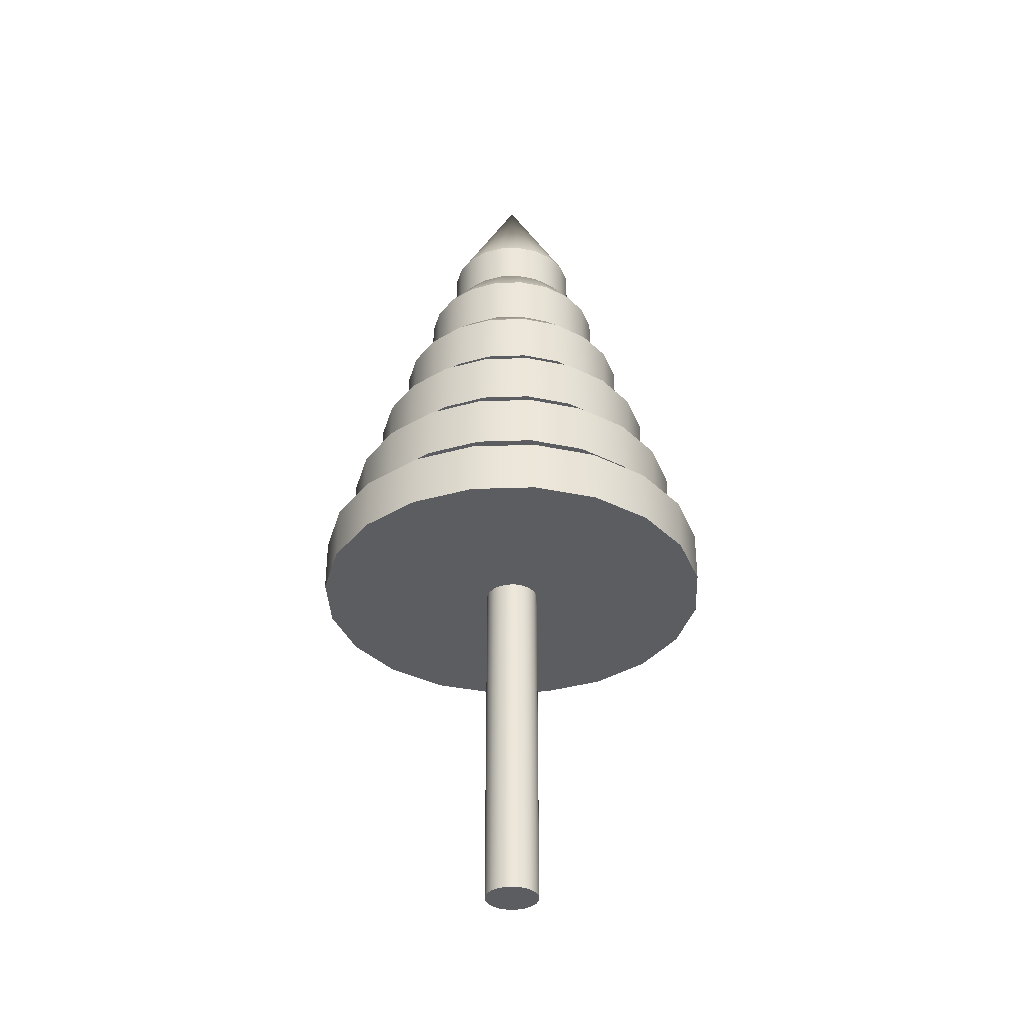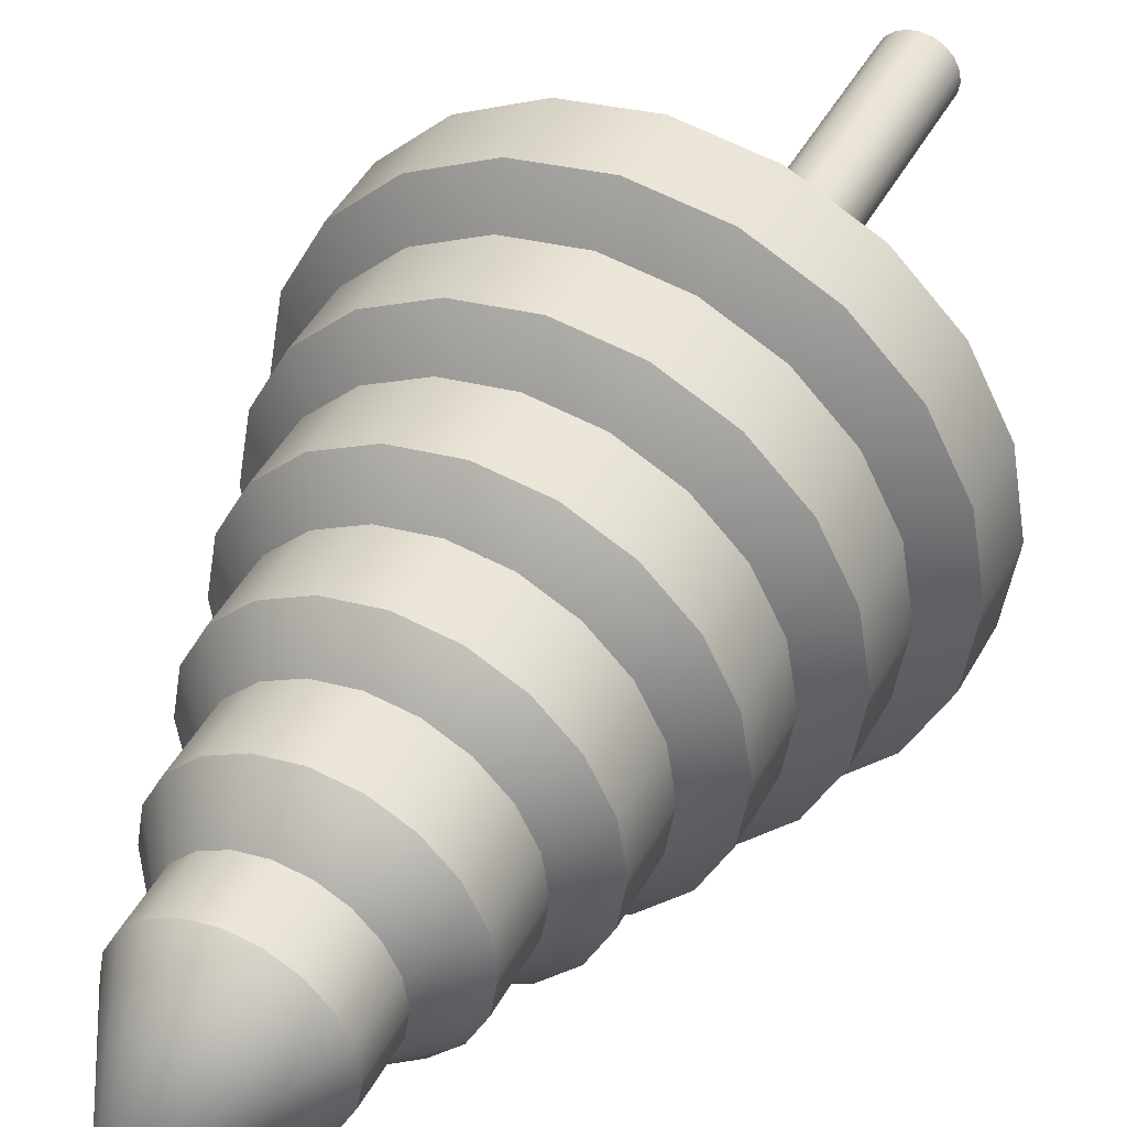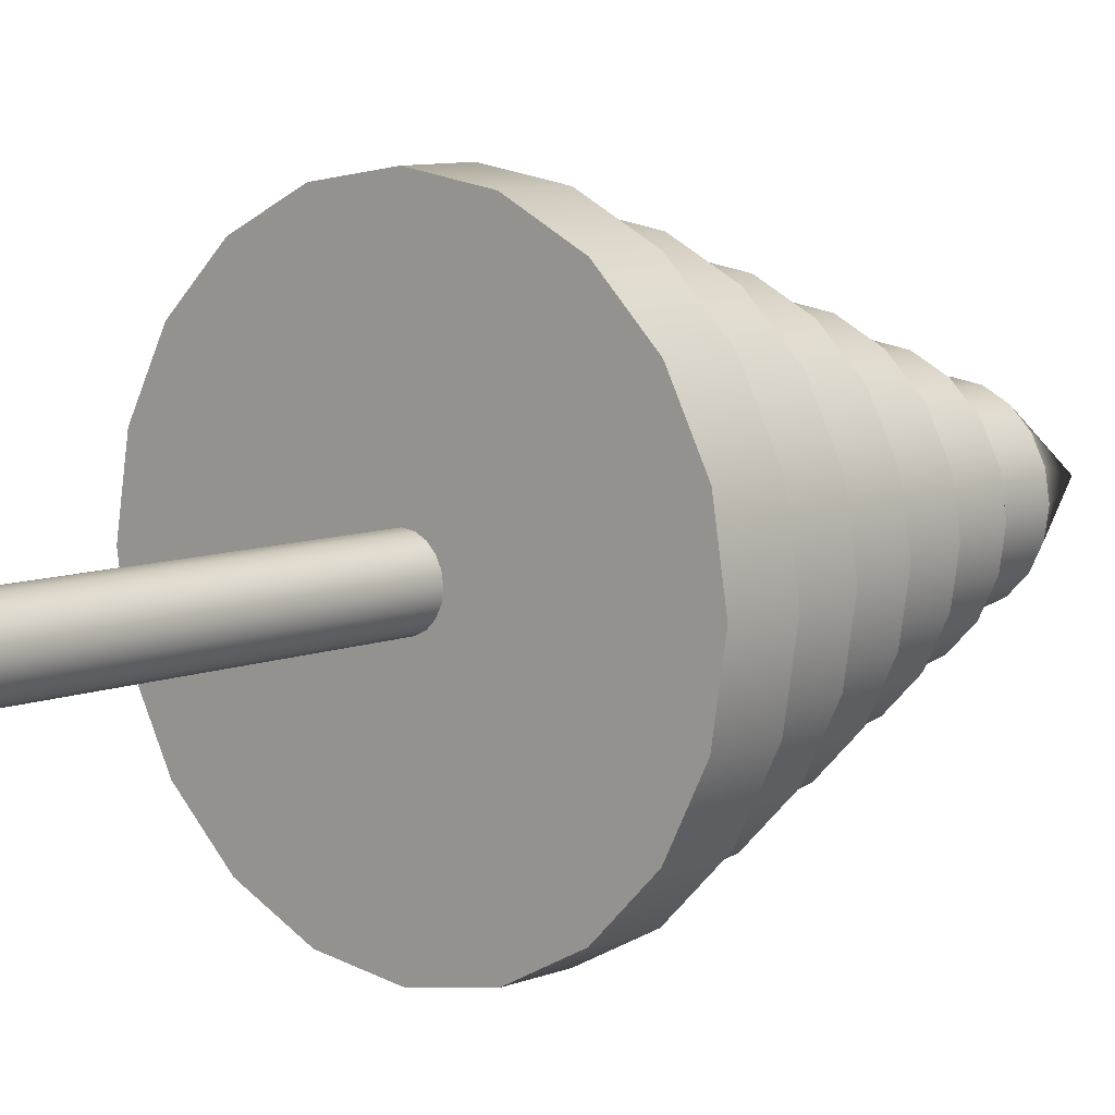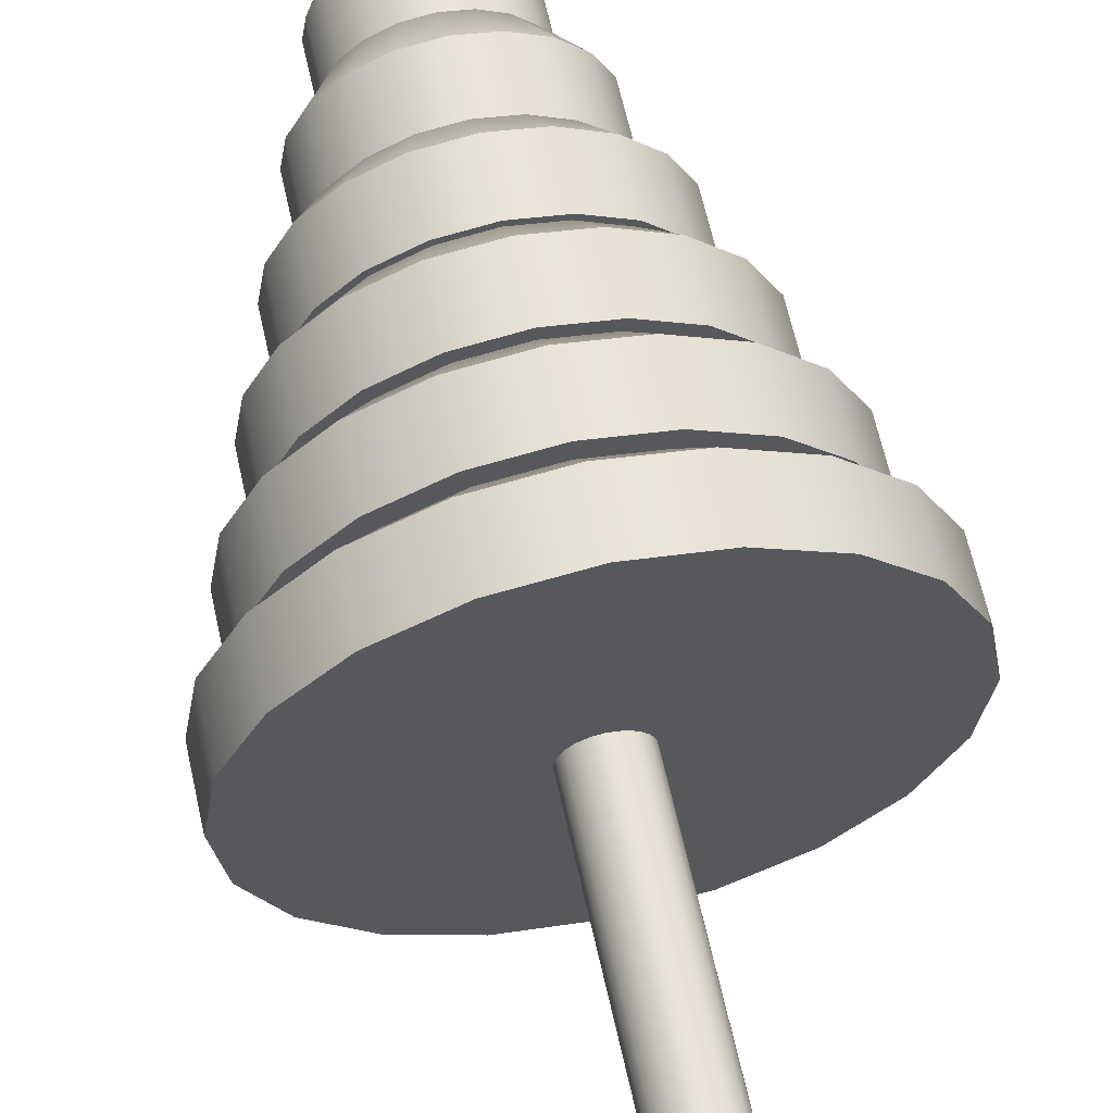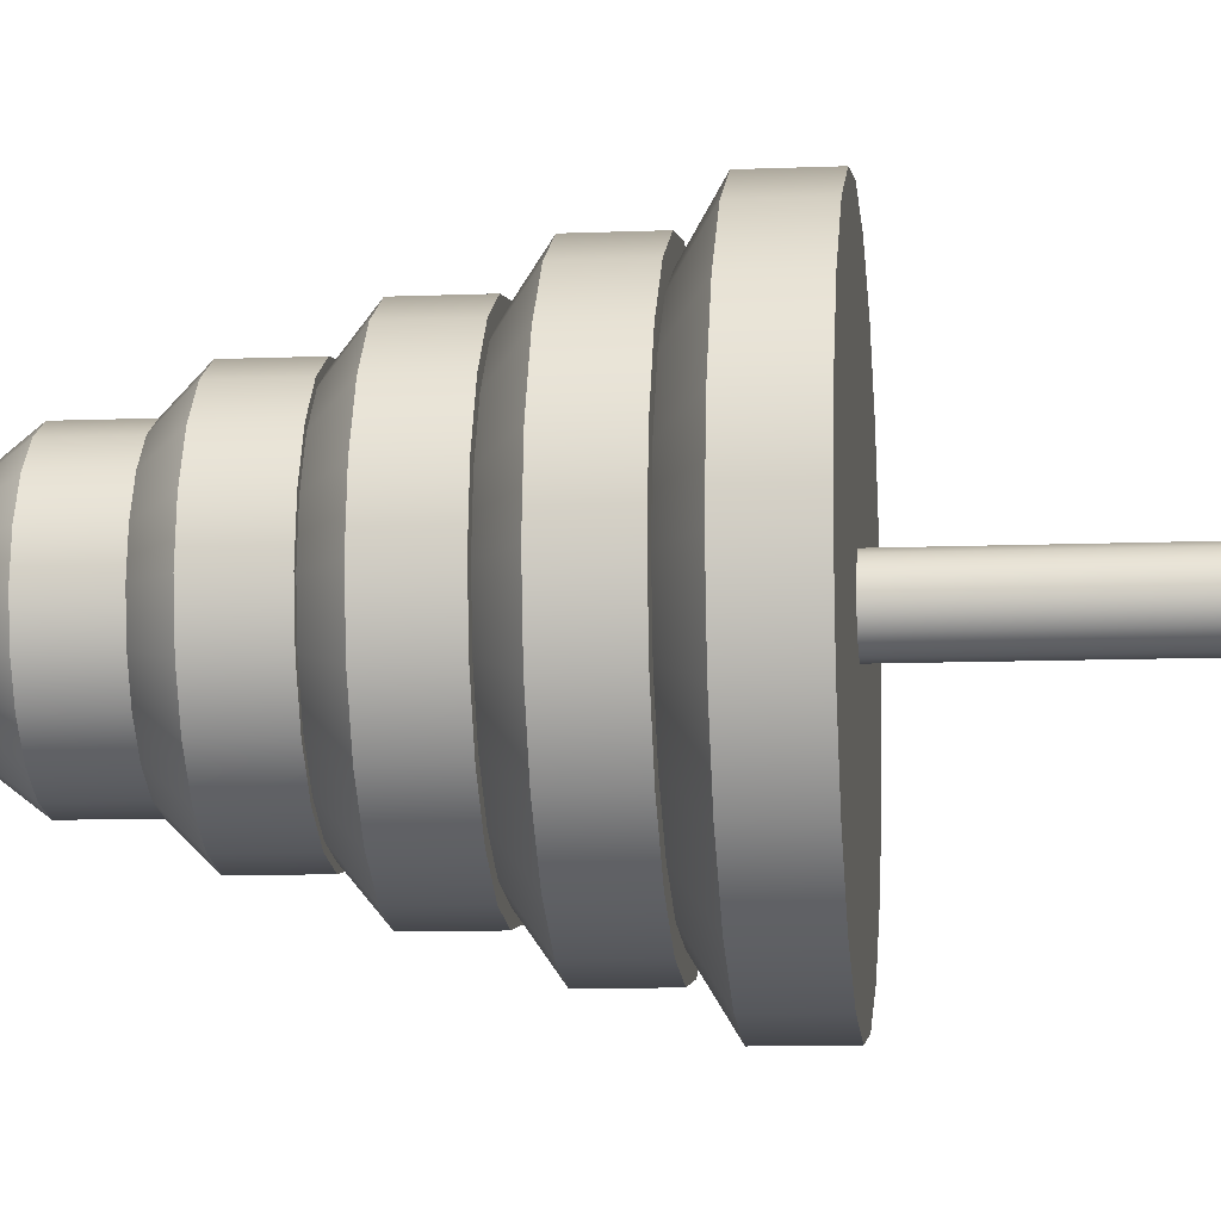
<metadata>
{"format":"obj","ext":"obj","renderer":"f3d","projection":"perspective","resolution":1024,"background":"white","views":[{"elev":-36.0,"azim":-132.5,"up":"+Y"},{"elev":42.7,"azim":-154.1,"up":"+Z"},{"elev":7.9,"azim":40.8,"up":"+Z"},{"elev":61.5,"azim":-12.3,"up":"+Z"},{"elev":-9.6,"azim":-83.8,"up":"+Z"}]}
</metadata>
<code>
g default
v 7.133 -2 -2.318
v 6.068 -2 -4.408
v 4.408 -2 -6.068
v 2.318 -2 -7.133
v 0 -2 -7.5
v -2.318 -2 -7.133
v -4.408 -2 -6.068
v -6.068 -2 -4.408
v -7.133 -2 -2.318
v -7.5 -2 0
v -7.133 -2 2.318
v -6.068 -2 4.408
v -4.408 -2 6.068
v -2.318 -2 7.133
v -0 -2 7.5
v 2.318 -2 7.133
v 4.408 -2 6.068
v 6.068 -2 4.408
v 7.133 -2 2.318
v 7.5 -2 0
v 7.133 0 -2.318
v 6.068 0 -4.408
v 4.408 0 -6.068
v 2.318 0 -7.133
v 0 0 -7.5
v -2.318 0 -7.133
v -4.408 0 -6.068
v -6.068 0 -4.408
v -7.133 0 -2.318
v -7.5 0 0
v -7.133 0 2.318
v -6.068 0 4.408
v -4.408 0 6.068
v -2.318 0 7.133
v -0 0 7.5
v 2.318 0 7.133
v 4.408 0 6.068
v 6.068 0 4.408
v 7.133 0 2.318
v 7.5 0 0
v 0 -2 0
v 0 4.568 0
v 0.9511 -15 -0.309
v 0.809 -15 -0.5878
v 0.5878 -15 -0.809
v 0.309 -15 -0.9511
v 0 -15 -1
v -0.309 -15 -0.9511
v -0.5878 -15 -0.809
v -0.809 -15 -0.5878
v -0.9511 -15 -0.309
v -1 -15 0
v -0.9511 -15 0.309
v -0.809 -15 0.5878
v -0.5878 -15 0.809
v -0.309 -15 0.9511
v -0 -15 1
v 0.309 -15 0.9511
v 0.5878 -15 0.809
v 0.809 -15 0.5878
v 0.9511 -15 0.309
v 1 -15 0
v 0.9511 15 -0.309
v 0.809 15 -0.5878
v 0.5878 15 -0.809
v 0.309 15 -0.9511
v 0 15 -1
v -0.309 15 -0.9511
v -0.5878 15 -0.809
v -0.809 15 -0.5878
v -0.9511 15 -0.309
v -1 15 0
v -0.9511 15 0.309
v -0.809 15 0.5878
v -0.5878 15 0.809
v -0.309 15 0.9511
v -0 15 1
v 0.309 15 0.9511
v 0.5878 15 0.809
v 0.809 15 0.5878
v 0.9511 15 0.309
v 1 15 0
v 0 -15 0
v 0 15 0
v 6.182 1 -2.009
v 5.259 1 -3.821
v 3.821 1 -5.259
v 2.009 1 -6.182
v 0 1 -6.5
v -2.009 1 -6.182
v -3.821 1 -5.259
v -5.259 1 -3.821
v -6.182 1 -2.009
v -6.5 1 0
v -6.182 1 2.009
v -5.259 1 3.821
v -3.821 1 5.259
v -2.009 1 6.182
v -0 1 6.5
v 2.009 1 6.182
v 3.821 1 5.259
v 5.259 1 3.821
v 6.182 1 2.009
v 6.5 1 0
v 6.182 3 -2.009
v 5.259 3 -3.821
v 3.821 3 -5.259
v 2.009 3 -6.182
v 0 3 -6.5
v -2.009 3 -6.182
v -3.821 3 -5.259
v -5.259 3 -3.821
v -6.182 3 -2.009
v -6.5 3 0
v -6.182 3 2.009
v -5.259 3 3.821
v -3.821 3 5.259
v -2.009 3 6.182
v -0 3 6.5
v 2.009 3 6.182
v 3.821 3 5.259
v 5.259 3 3.821
v 6.182 3 2.009
v 6.5 3 0
v 0 1 0
v 0 7.568 0
v 5.231 4 -1.7
v 4.45 4 -3.233
v 3.233 4 -4.45
v 1.7 4 -5.231
v 0 4 -5.5
v -1.7 4 -5.231
v -3.233 4 -4.45
v -4.45 4 -3.233
v -5.231 4 -1.7
v -5.5 4 0
v -5.231 4 1.7
v -4.45 4 3.233
v -3.233 4 4.45
v -1.7 4 5.231
v -0 4 5.5
v 1.7 4 5.231
v 3.233 4 4.45
v 4.45 4 3.233
v 5.231 4 1.7
v 5.5 4 0
v 5.231 6 -1.7
v 4.45 6 -3.233
v 3.233 6 -4.45
v 1.7 6 -5.231
v 0 6 -5.5
v -1.7 6 -5.231
v -3.233 6 -4.45
v -4.45 6 -3.233
v -5.231 6 -1.7
v -5.5 6 0
v -5.231 6 1.7
v -4.45 6 3.233
v -3.233 6 4.45
v -1.7 6 5.231
v -0 6 5.5
v 1.7 6 5.231
v 3.233 6 4.45
v 4.45 6 3.233
v 5.231 6 1.7
v 5.5 6 0
v 0 4 0
v 0 10.57 0
v 3.329 10 -1.082
v 2.832 10 -2.057
v 2.057 10 -2.832
v 1.082 10 -3.329
v 0 10 -3.5
v -1.082 10 -3.329
v -2.057 10 -2.832
v -2.832 10 -2.057
v -3.329 10 -1.082
v -3.5 10 0
v -3.329 10 1.082
v -2.832 10 2.057
v -2.057 10 2.832
v -1.082 10 3.329
v -0 10 3.5
v 1.082 10 3.329
v 2.057 10 2.832
v 2.832 10 2.057
v 3.329 10 1.082
v 3.5 10 0
v 3.329 12 -1.082
v 2.832 12 -2.057
v 2.057 12 -2.832
v 1.082 12 -3.329
v 0 12 -3.5
v -1.082 12 -3.329
v -2.057 12 -2.832
v -2.832 12 -2.057
v -3.329 12 -1.082
v -3.5 12 0
v -3.329 12 1.082
v -2.832 12 2.057
v -2.057 12 2.832
v -1.082 12 3.329
v -0 12 3.5
v 1.082 12 3.329
v 2.057 12 2.832
v 2.832 12 2.057
v 3.329 12 1.082
v 3.5 12 0
v 0 10 0
v 0 16.57 0
v 2.378 13 -0.7725
v 2.023 13 -1.469
v 1.469 13 -2.023
v 0.7725 13 -2.378
v 0 13 -2.5
v -0.7725 13 -2.378
v -1.469 13 -2.023
v -2.023 13 -1.469
v -2.378 13 -0.7725
v -2.5 13 0
v -2.378 13 0.7725
v -2.023 13 1.469
v -1.469 13 2.023
v -0.7725 13 2.378
v -0 13 2.5
v 0.7725 13 2.378
v 1.469 13 2.023
v 2.023 13 1.469
v 2.378 13 0.7725
v 2.5 13 0
v 2.378 15 -0.7725
v 2.023 15 -1.469
v 1.469 15 -2.023
v 0.7725 15 -2.378
v 0 15 -2.5
v -0.7725 15 -2.378
v -1.469 15 -2.023
v -2.023 15 -1.469
v -2.378 15 -0.7725
v -2.5 15 0
v -2.378 15 0.7725
v -2.023 15 1.469
v -1.469 15 2.023
v -0.7725 15 2.378
v -0 15 2.5
v 0.7725 15 2.378
v 1.469 15 2.023
v 2.023 15 1.469
v 2.378 15 0.7725
v 2.5 15 0
v 0 13 0
v 0 19.57 0
v 4.28 7 -1.391
v 3.641 7 -2.645
v 2.645 7 -3.641
v 1.391 7 -4.28
v 0 7 -4.5
v -1.391 7 -4.28
v -2.645 7 -3.641
v -3.641 7 -2.645
v -4.28 7 -1.391
v -4.5 7 0
v -4.28 7 1.391
v -3.641 7 2.645
v -2.645 7 3.641
v -1.391 7 4.28
v -0 7 4.5
v 1.391 7 4.28
v 2.645 7 3.641
v 3.641 7 2.645
v 4.28 7 1.391
v 4.5 7 0
v 4.28 9 -1.391
v 3.641 9 -2.645
v 2.645 9 -3.641
v 1.391 9 -4.28
v 0 9 -4.5
v -1.391 9 -4.28
v -2.645 9 -3.641
v -3.641 9 -2.645
v -4.28 9 -1.391
v -4.5 9 0
v -4.28 9 1.391
v -3.641 9 2.645
v -2.645 9 3.641
v -1.391 9 4.28
v -0 9 4.5
v 1.391 9 4.28
v 2.645 9 3.641
v 3.641 9 2.645
v 4.28 9 1.391
v 4.5 9 0
v 0 7 0
v 0 13.57 0
g pCylinder22
f 1 2 22 21
f 2 3 23 22
f 3 4 24 23
f 4 5 25 24
f 5 6 26 25
f 6 7 27 26
f 7 8 28 27
f 8 9 29 28
f 9 10 30 29
f 10 11 31 30
f 11 12 32 31
f 12 13 33 32
f 13 14 34 33
f 14 15 35 34
f 15 16 36 35
f 16 17 37 36
f 17 18 38 37
f 18 19 39 38
f 19 20 40 39
f 20 1 21 40
f 2 1 41
f 3 2 41
f 4 3 41
f 5 4 41
f 6 5 41
f 7 6 41
f 8 7 41
f 9 8 41
f 10 9 41
f 11 10 41
f 12 11 41
f 13 12 41
f 14 13 41
f 15 14 41
f 16 15 41
f 17 16 41
f 18 17 41
f 19 18 41
f 20 19 41
f 1 20 41
f 21 22 42
f 22 23 42
f 23 24 42
f 24 25 42
f 25 26 42
f 26 27 42
f 27 28 42
f 28 29 42
f 29 30 42
f 30 31 42
f 31 32 42
f 32 33 42
f 33 34 42
f 34 35 42
f 35 36 42
f 36 37 42
f 37 38 42
f 38 39 42
f 39 40 42
f 40 21 42
f 43 44 64 63
f 44 45 65 64
f 45 46 66 65
f 46 47 67 66
f 47 48 68 67
f 48 49 69 68
f 49 50 70 69
f 50 51 71 70
f 51 52 72 71
f 52 53 73 72
f 53 54 74 73
f 54 55 75 74
f 55 56 76 75
f 56 57 77 76
f 57 58 78 77
f 58 59 79 78
f 59 60 80 79
f 60 61 81 80
f 61 62 82 81
f 62 43 63 82
f 44 43 83
f 45 44 83
f 46 45 83
f 47 46 83
f 48 47 83
f 49 48 83
f 50 49 83
f 51 50 83
f 52 51 83
f 53 52 83
f 54 53 83
f 55 54 83
f 56 55 83
f 57 56 83
f 58 57 83
f 59 58 83
f 60 59 83
f 61 60 83
f 62 61 83
f 43 62 83
f 63 64 84
f 64 65 84
f 65 66 84
f 66 67 84
f 67 68 84
f 68 69 84
f 69 70 84
f 70 71 84
f 71 72 84
f 72 73 84
f 73 74 84
f 74 75 84
f 75 76 84
f 76 77 84
f 77 78 84
f 78 79 84
f 79 80 84
f 80 81 84
f 81 82 84
f 82 63 84
f 85 86 106 105
f 86 87 107 106
f 87 88 108 107
f 88 89 109 108
f 89 90 110 109
f 90 91 111 110
f 91 92 112 111
f 92 93 113 112
f 93 94 114 113
f 94 95 115 114
f 95 96 116 115
f 96 97 117 116
f 97 98 118 117
f 98 99 119 118
f 99 100 120 119
f 100 101 121 120
f 101 102 122 121
f 102 103 123 122
f 103 104 124 123
f 104 85 105 124
f 86 85 125
f 87 86 125
f 88 87 125
f 89 88 125
f 90 89 125
f 91 90 125
f 92 91 125
f 93 92 125
f 94 93 125
f 95 94 125
f 96 95 125
f 97 96 125
f 98 97 125
f 99 98 125
f 100 99 125
f 101 100 125
f 102 101 125
f 103 102 125
f 104 103 125
f 85 104 125
f 105 106 126
f 106 107 126
f 107 108 126
f 108 109 126
f 109 110 126
f 110 111 126
f 111 112 126
f 112 113 126
f 113 114 126
f 114 115 126
f 115 116 126
f 116 117 126
f 117 118 126
f 118 119 126
f 119 120 126
f 120 121 126
f 121 122 126
f 122 123 126
f 123 124 126
f 124 105 126
f 127 128 148 147
f 128 129 149 148
f 129 130 150 149
f 130 131 151 150
f 131 132 152 151
f 132 133 153 152
f 133 134 154 153
f 134 135 155 154
f 135 136 156 155
f 136 137 157 156
f 137 138 158 157
f 138 139 159 158
f 139 140 160 159
f 140 141 161 160
f 141 142 162 161
f 142 143 163 162
f 143 144 164 163
f 144 145 165 164
f 145 146 166 165
f 146 127 147 166
f 128 127 167
f 129 128 167
f 130 129 167
f 131 130 167
f 132 131 167
f 133 132 167
f 134 133 167
f 135 134 167
f 136 135 167
f 137 136 167
f 138 137 167
f 139 138 167
f 140 139 167
f 141 140 167
f 142 141 167
f 143 142 167
f 144 143 167
f 145 144 167
f 146 145 167
f 127 146 167
f 147 148 168
f 148 149 168
f 149 150 168
f 150 151 168
f 151 152 168
f 152 153 168
f 153 154 168
f 154 155 168
f 155 156 168
f 156 157 168
f 157 158 168
f 158 159 168
f 159 160 168
f 160 161 168
f 161 162 168
f 162 163 168
f 163 164 168
f 164 165 168
f 165 166 168
f 166 147 168
f 169 170 190 189
f 170 171 191 190
f 171 172 192 191
f 172 173 193 192
f 173 174 194 193
f 174 175 195 194
f 175 176 196 195
f 176 177 197 196
f 177 178 198 197
f 178 179 199 198
f 179 180 200 199
f 180 181 201 200
f 181 182 202 201
f 182 183 203 202
f 183 184 204 203
f 184 185 205 204
f 185 186 206 205
f 186 187 207 206
f 187 188 208 207
f 188 169 189 208
f 170 169 209
f 171 170 209
f 172 171 209
f 173 172 209
f 174 173 209
f 175 174 209
f 176 175 209
f 177 176 209
f 178 177 209
f 179 178 209
f 180 179 209
f 181 180 209
f 182 181 209
f 183 182 209
f 184 183 209
f 185 184 209
f 186 185 209
f 187 186 209
f 188 187 209
f 169 188 209
f 189 190 210
f 190 191 210
f 191 192 210
f 192 193 210
f 193 194 210
f 194 195 210
f 195 196 210
f 196 197 210
f 197 198 210
f 198 199 210
f 199 200 210
f 200 201 210
f 201 202 210
f 202 203 210
f 203 204 210
f 204 205 210
f 205 206 210
f 206 207 210
f 207 208 210
f 208 189 210
f 211 212 232 231
f 212 213 233 232
f 213 214 234 233
f 214 215 235 234
f 215 216 236 235
f 216 217 237 236
f 217 218 238 237
f 218 219 239 238
f 219 220 240 239
f 220 221 241 240
f 221 222 242 241
f 222 223 243 242
f 223 224 244 243
f 224 225 245 244
f 225 226 246 245
f 226 227 247 246
f 227 228 248 247
f 228 229 249 248
f 229 230 250 249
f 230 211 231 250
f 212 211 251
f 213 212 251
f 214 213 251
f 215 214 251
f 216 215 251
f 217 216 251
f 218 217 251
f 219 218 251
f 220 219 251
f 221 220 251
f 222 221 251
f 223 222 251
f 224 223 251
f 225 224 251
f 226 225 251
f 227 226 251
f 228 227 251
f 229 228 251
f 230 229 251
f 211 230 251
f 231 232 252
f 232 233 252
f 233 234 252
f 234 235 252
f 235 236 252
f 236 237 252
f 237 238 252
f 238 239 252
f 239 240 252
f 240 241 252
f 241 242 252
f 242 243 252
f 243 244 252
f 244 245 252
f 245 246 252
f 246 247 252
f 247 248 252
f 248 249 252
f 249 250 252
f 250 231 252
f 253 254 274 273
f 254 255 275 274
f 255 256 276 275
f 256 257 277 276
f 257 258 278 277
f 258 259 279 278
f 259 260 280 279
f 260 261 281 280
f 261 262 282 281
f 262 263 283 282
f 263 264 284 283
f 264 265 285 284
f 265 266 286 285
f 266 267 287 286
f 267 268 288 287
f 268 269 289 288
f 269 270 290 289
f 270 271 291 290
f 271 272 292 291
f 272 253 273 292
f 254 253 293
f 255 254 293
f 256 255 293
f 257 256 293
f 258 257 293
f 259 258 293
f 260 259 293
f 261 260 293
f 262 261 293
f 263 262 293
f 264 263 293
f 265 264 293
f 266 265 293
f 267 266 293
f 268 267 293
f 269 268 293
f 270 269 293
f 271 270 293
f 272 271 293
f 253 272 293
f 273 274 294
f 274 275 294
f 275 276 294
f 276 277 294
f 277 278 294
f 278 279 294
f 279 280 294
f 280 281 294
f 281 282 294
f 282 283 294
f 283 284 294
f 284 285 294
f 285 286 294
f 286 287 294
f 287 288 294
f 288 289 294
f 289 290 294
f 290 291 294
f 291 292 294
f 292 273 294

</code>
